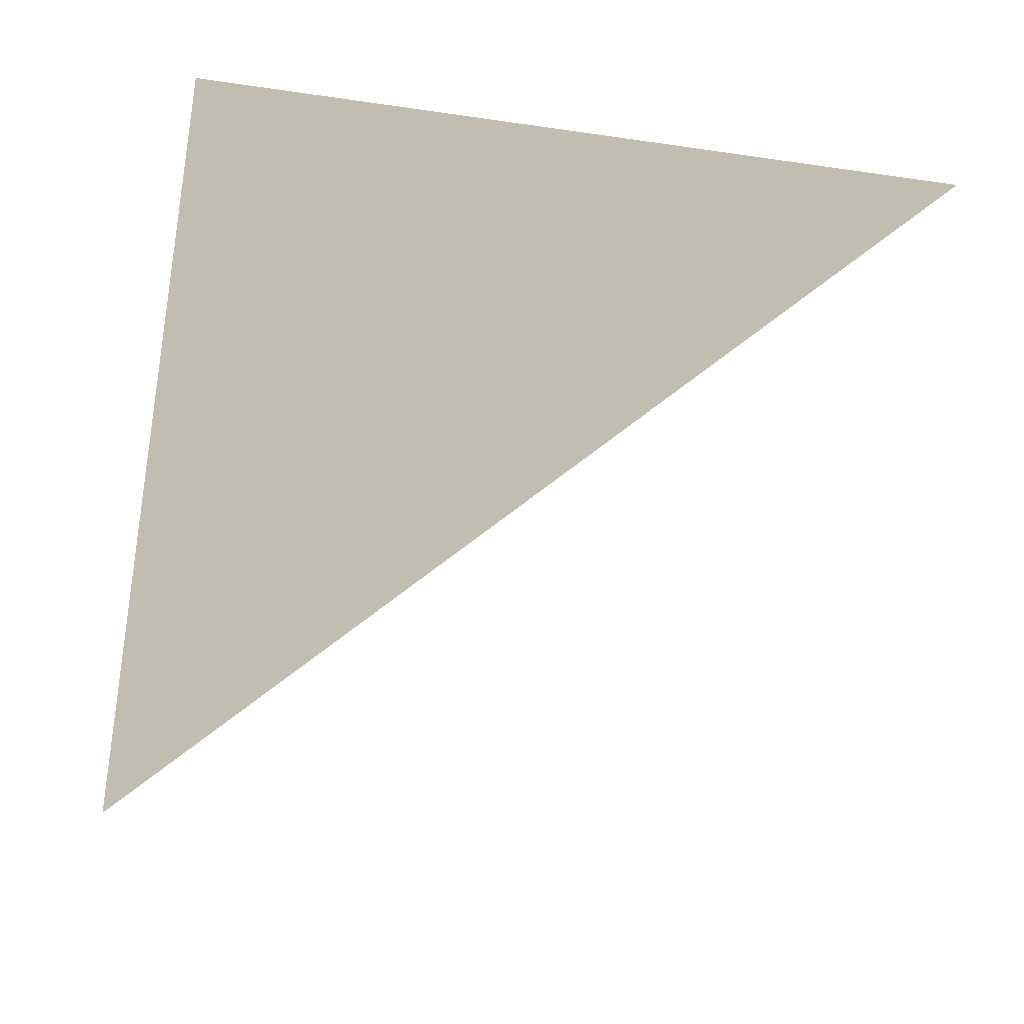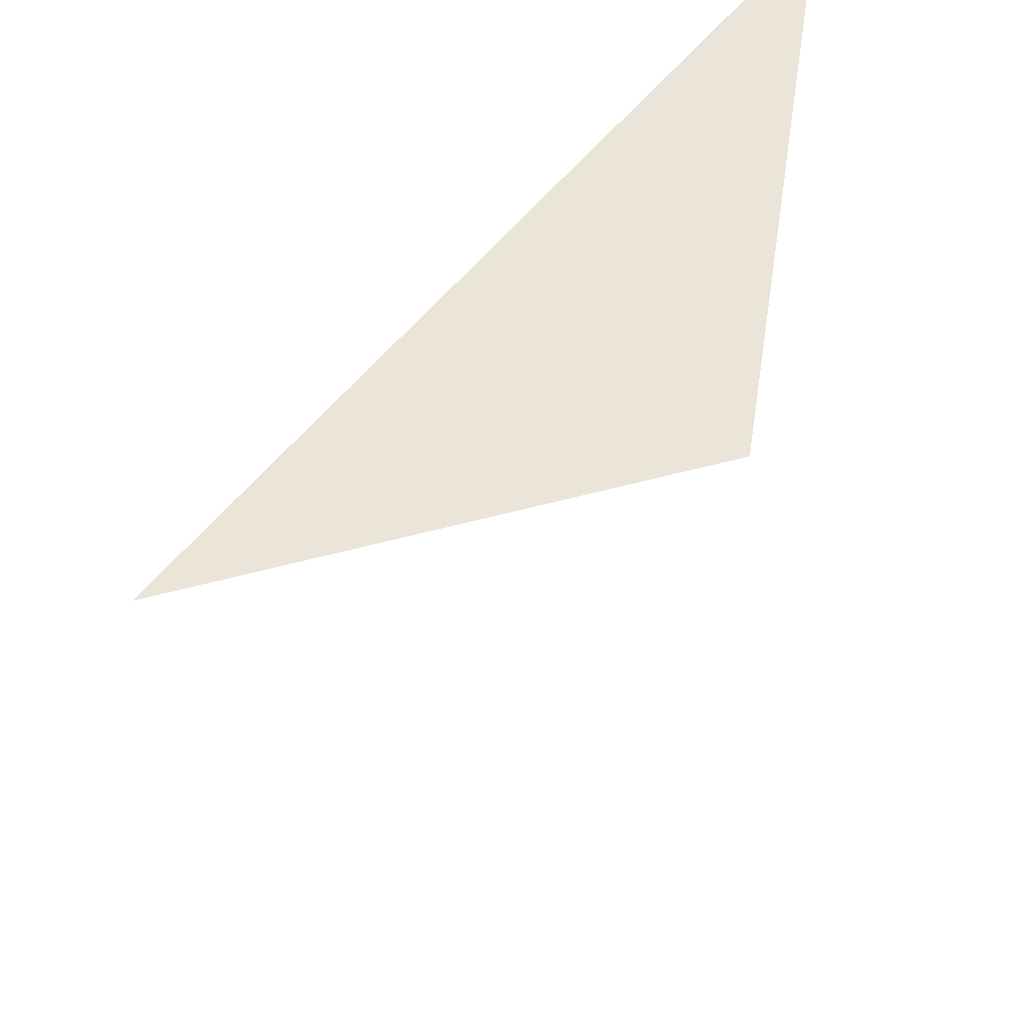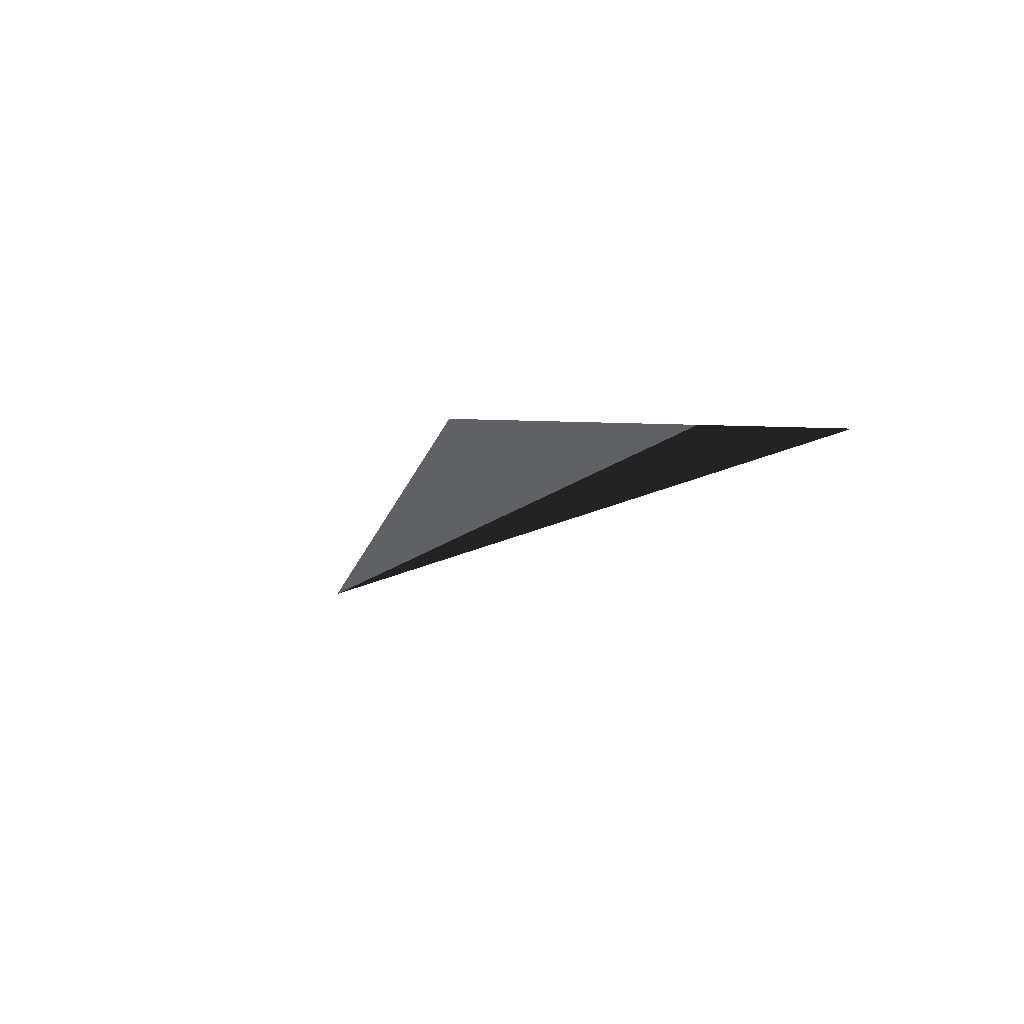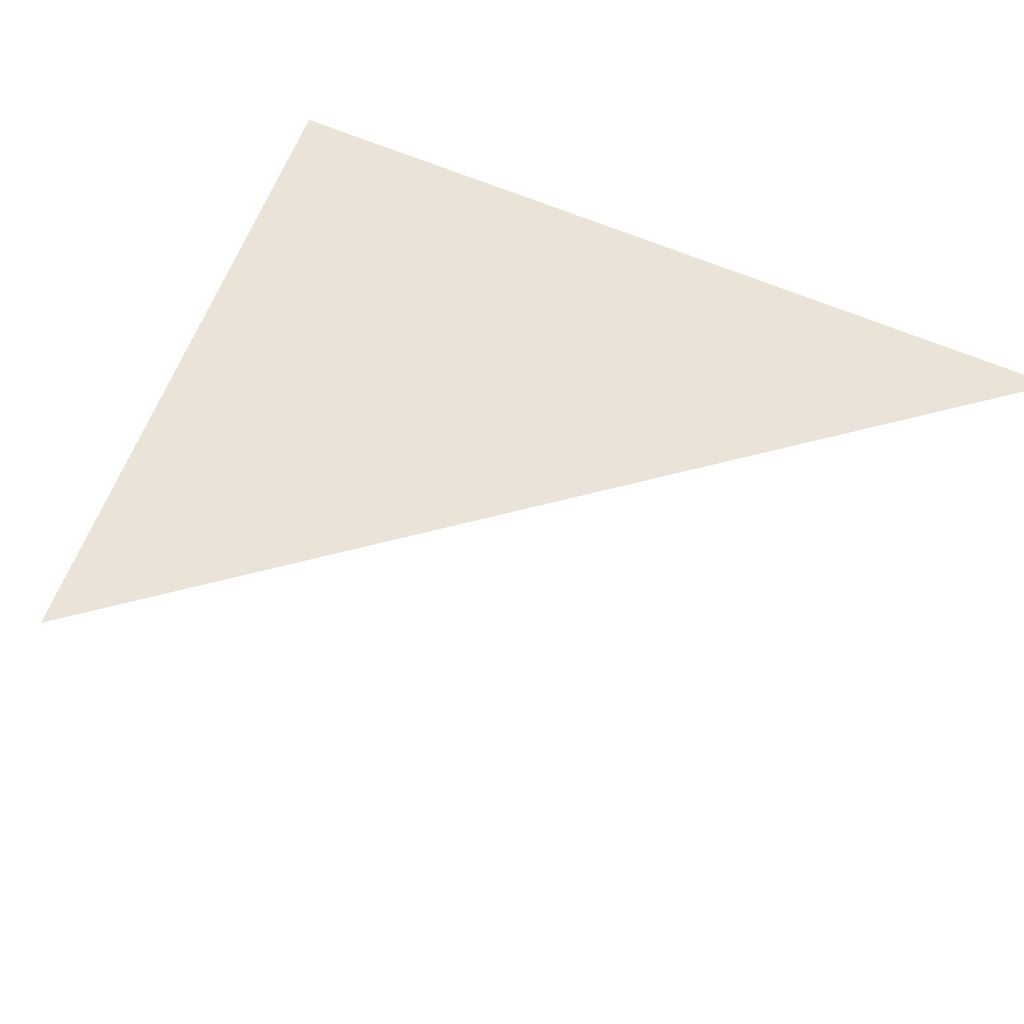
<metadata>
{"format":"obj","ext":"obj","renderer":"f3d","projection":"perspective","resolution":1024,"background":"white","views":[{"elev":-74.7,"azim":172.1,"up":"+Y"},{"elev":59.1,"azim":129.2,"up":"+Z"},{"elev":-48.2,"azim":122.2,"up":"+Z"},{"elev":-40.0,"azim":154.9,"up":"+Y"}]}
</metadata>
<code>
o window-2
v 0.7575 2.568 -4.337
v -0.7695 0.45 -4.337
v 0.7575 0.45 -4.337
v -0.7695 2.568 -4.337
f 508 509 510
f 509 508 511

</code>
